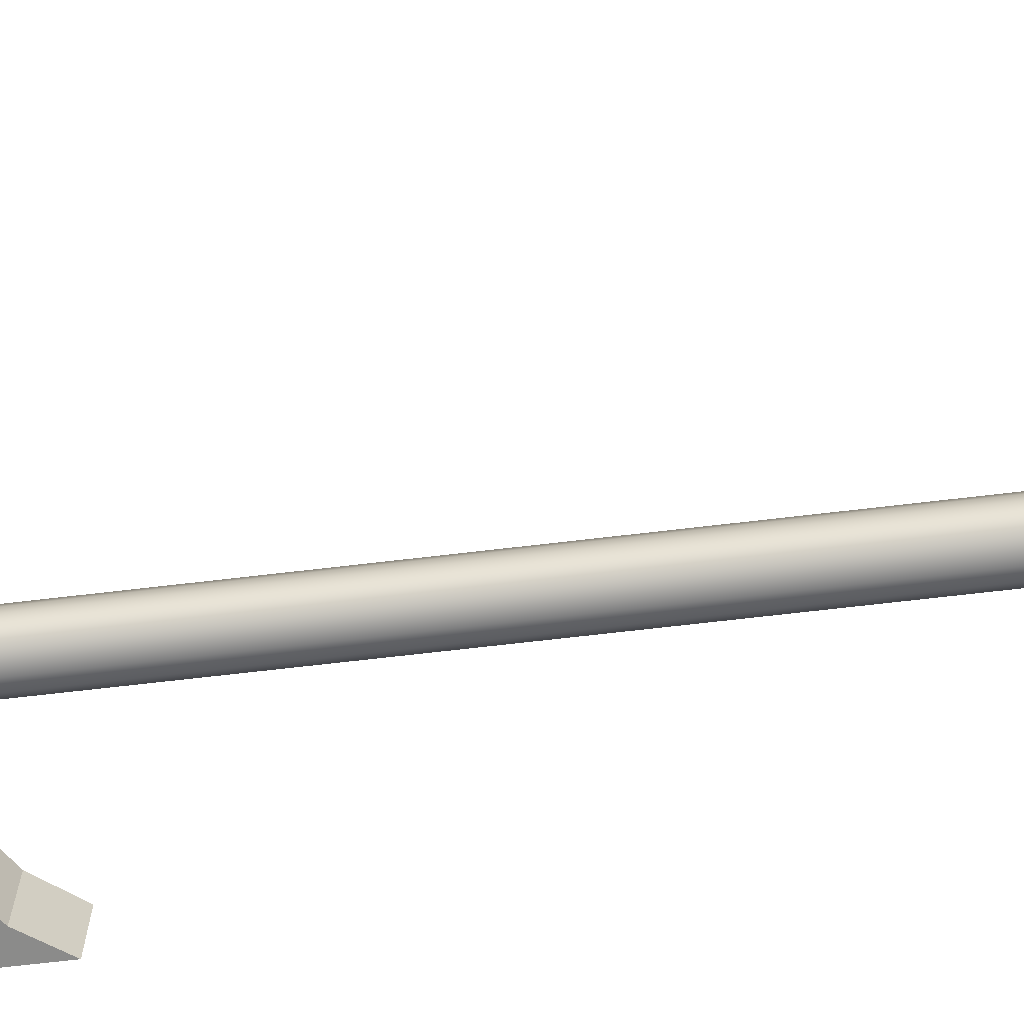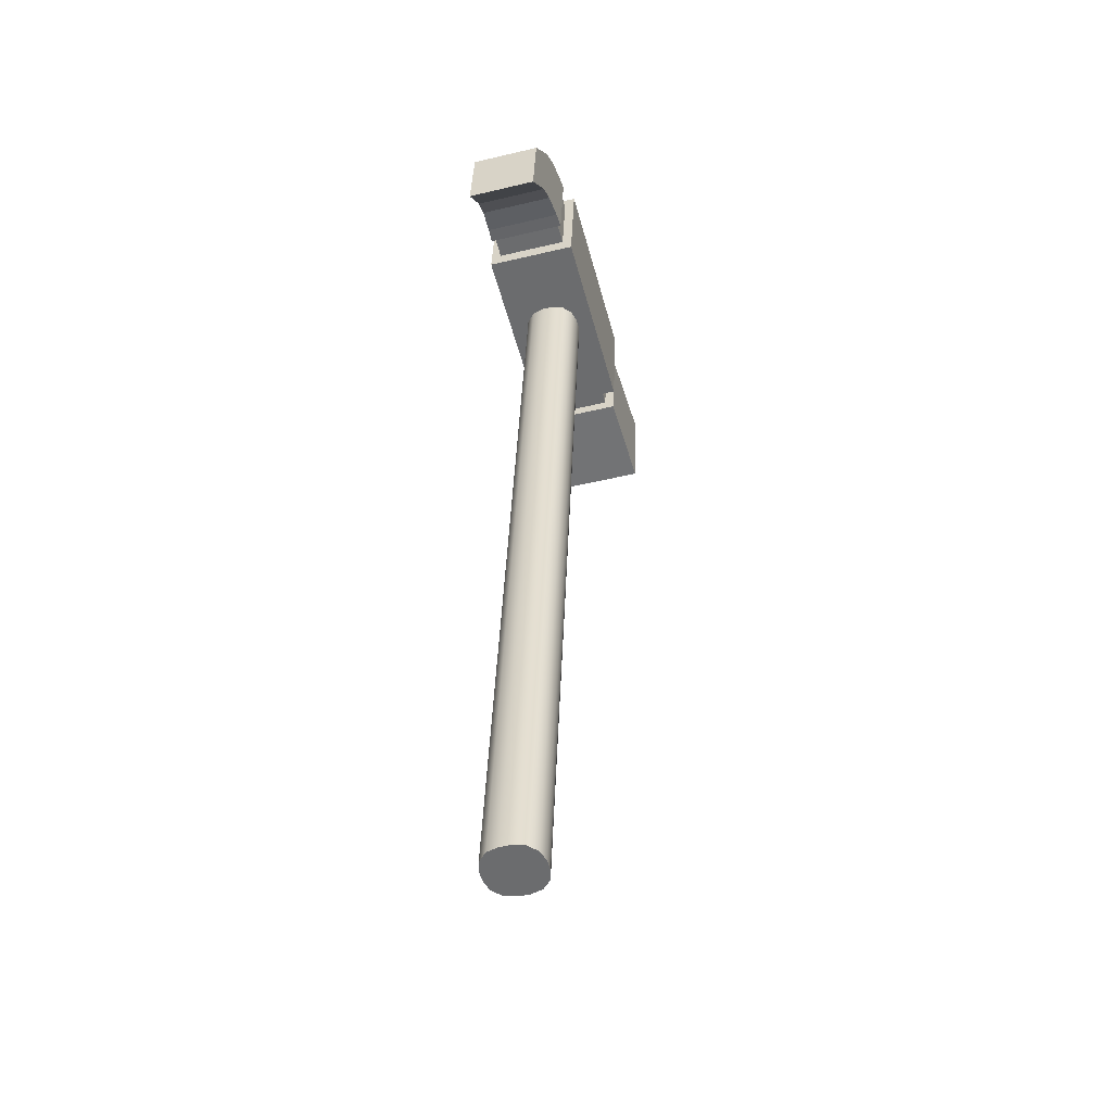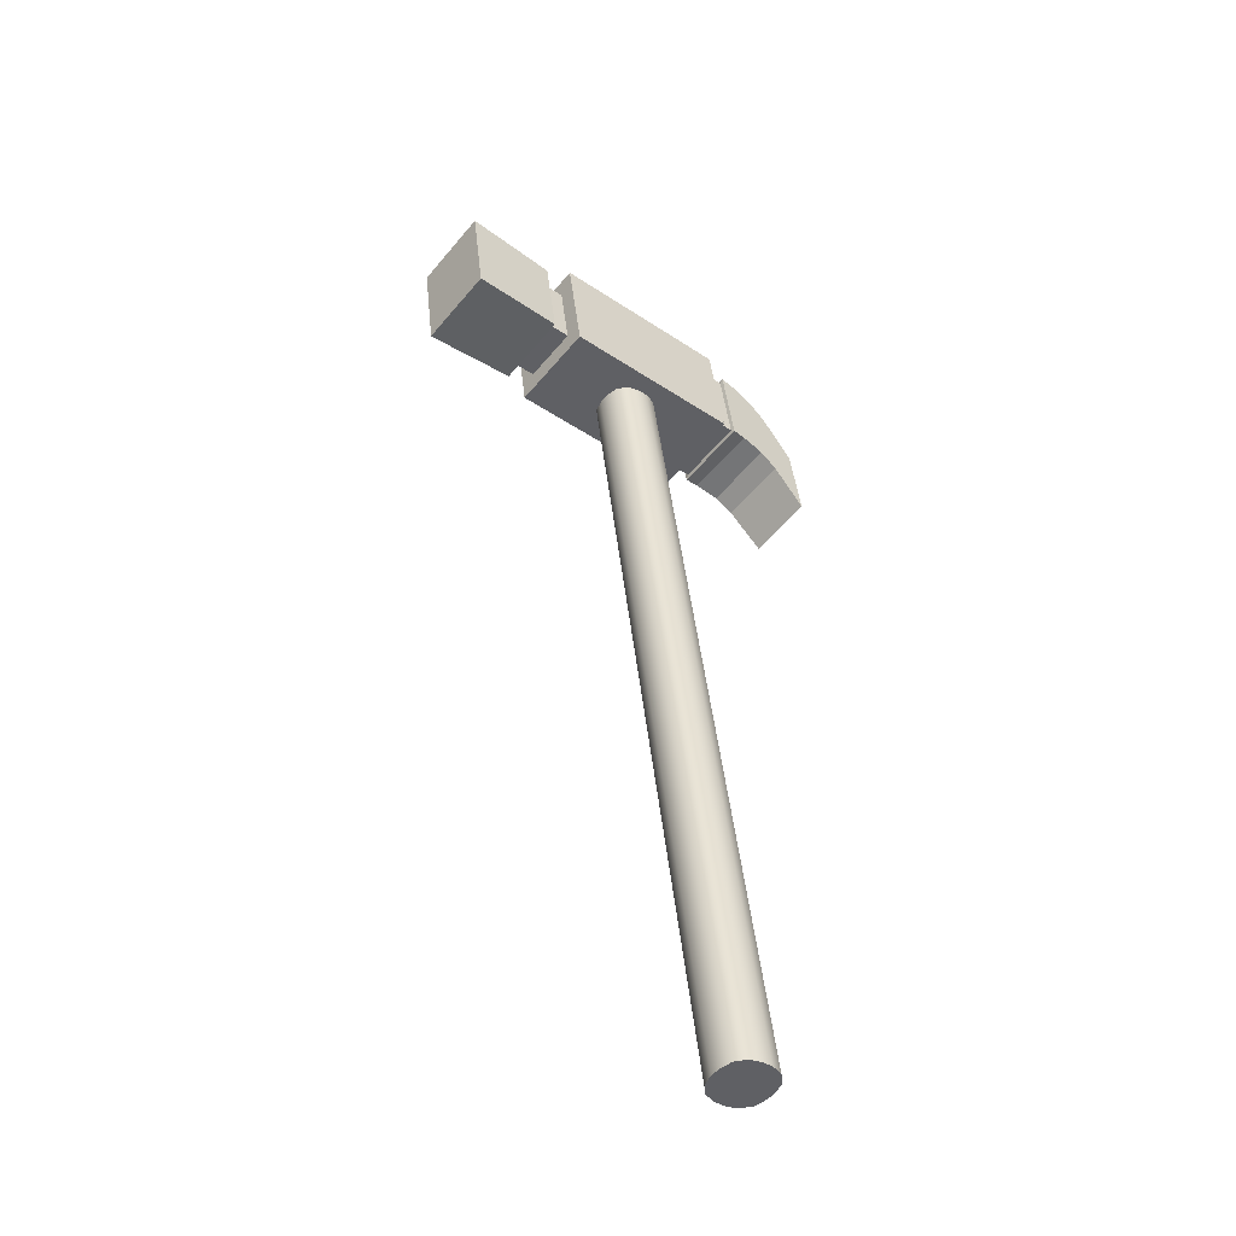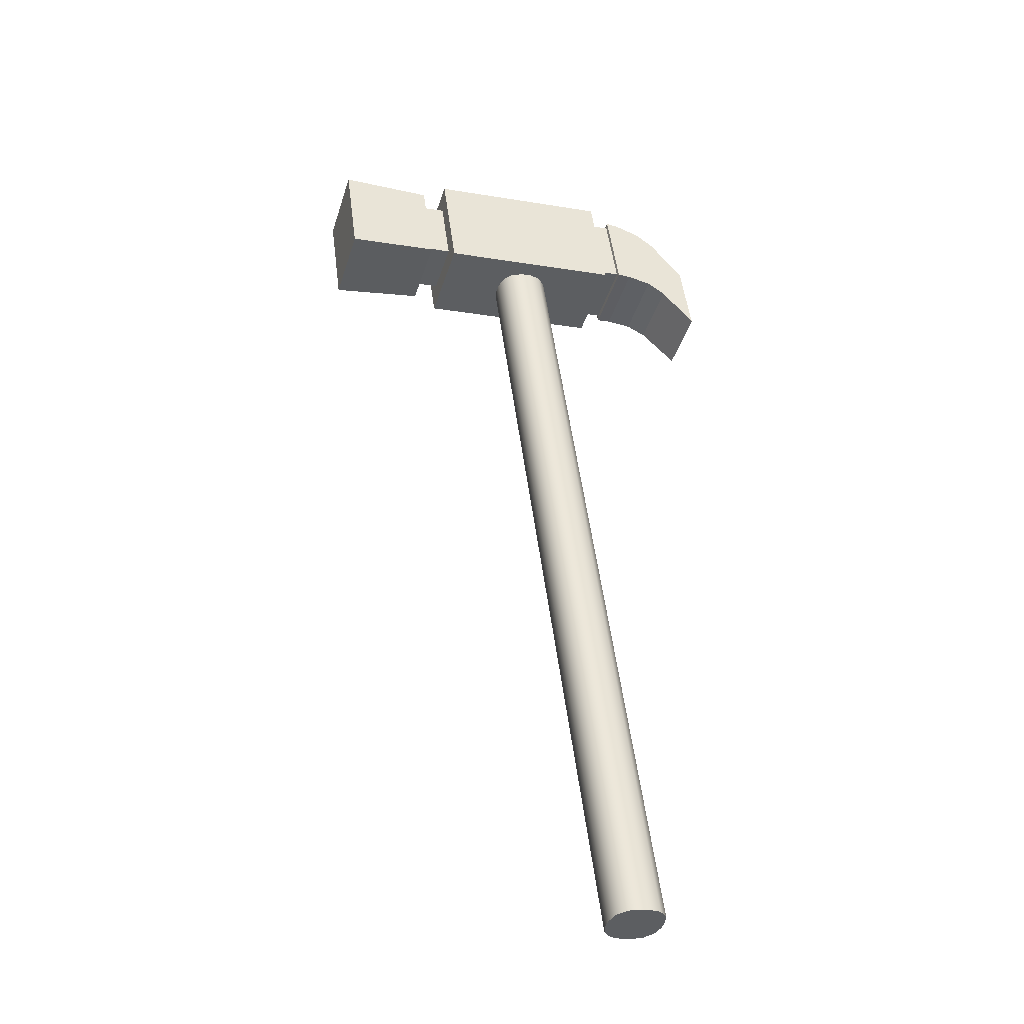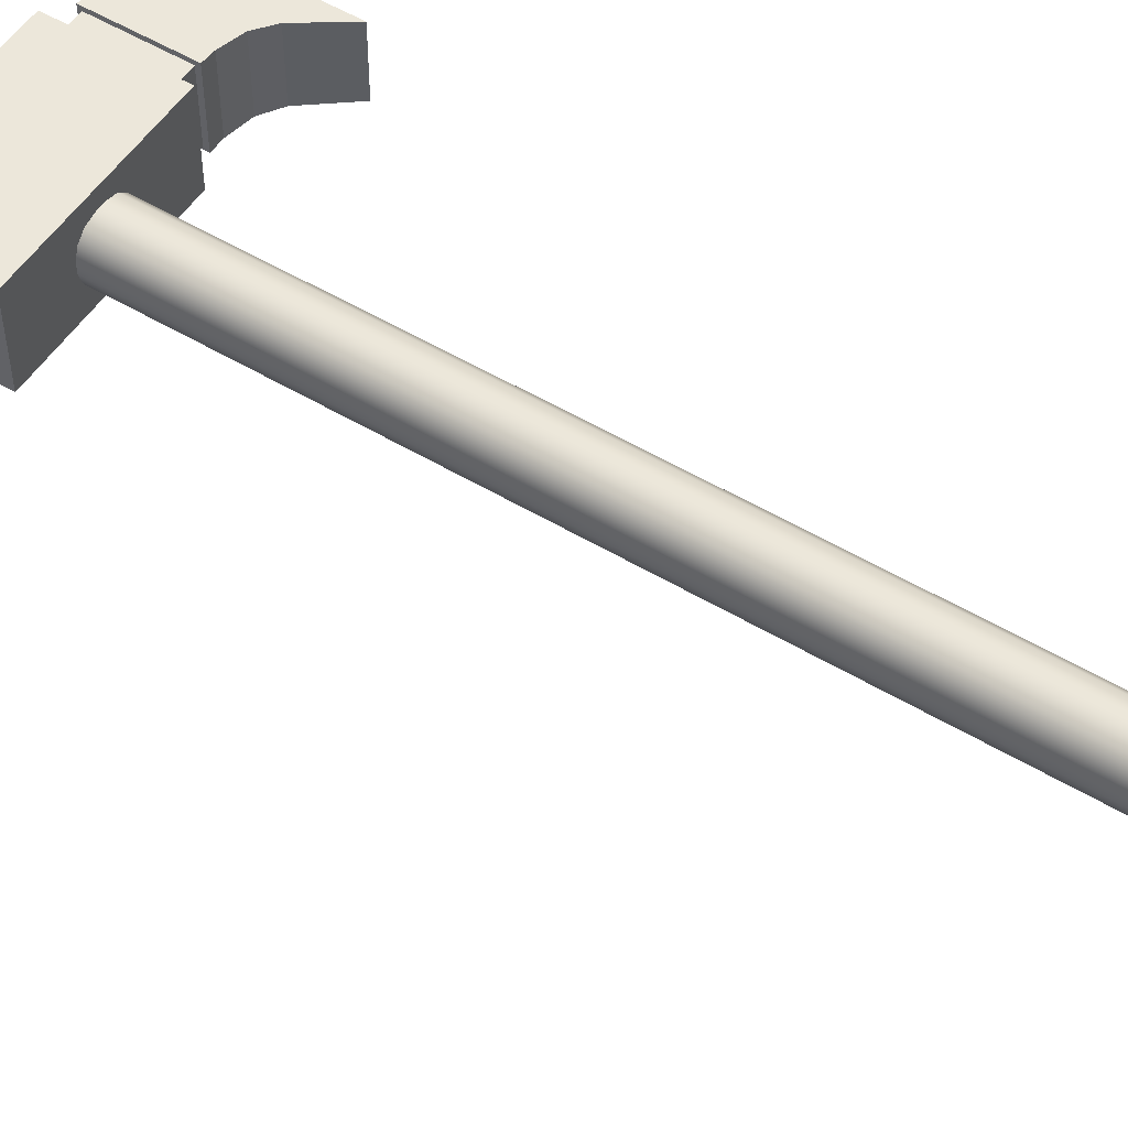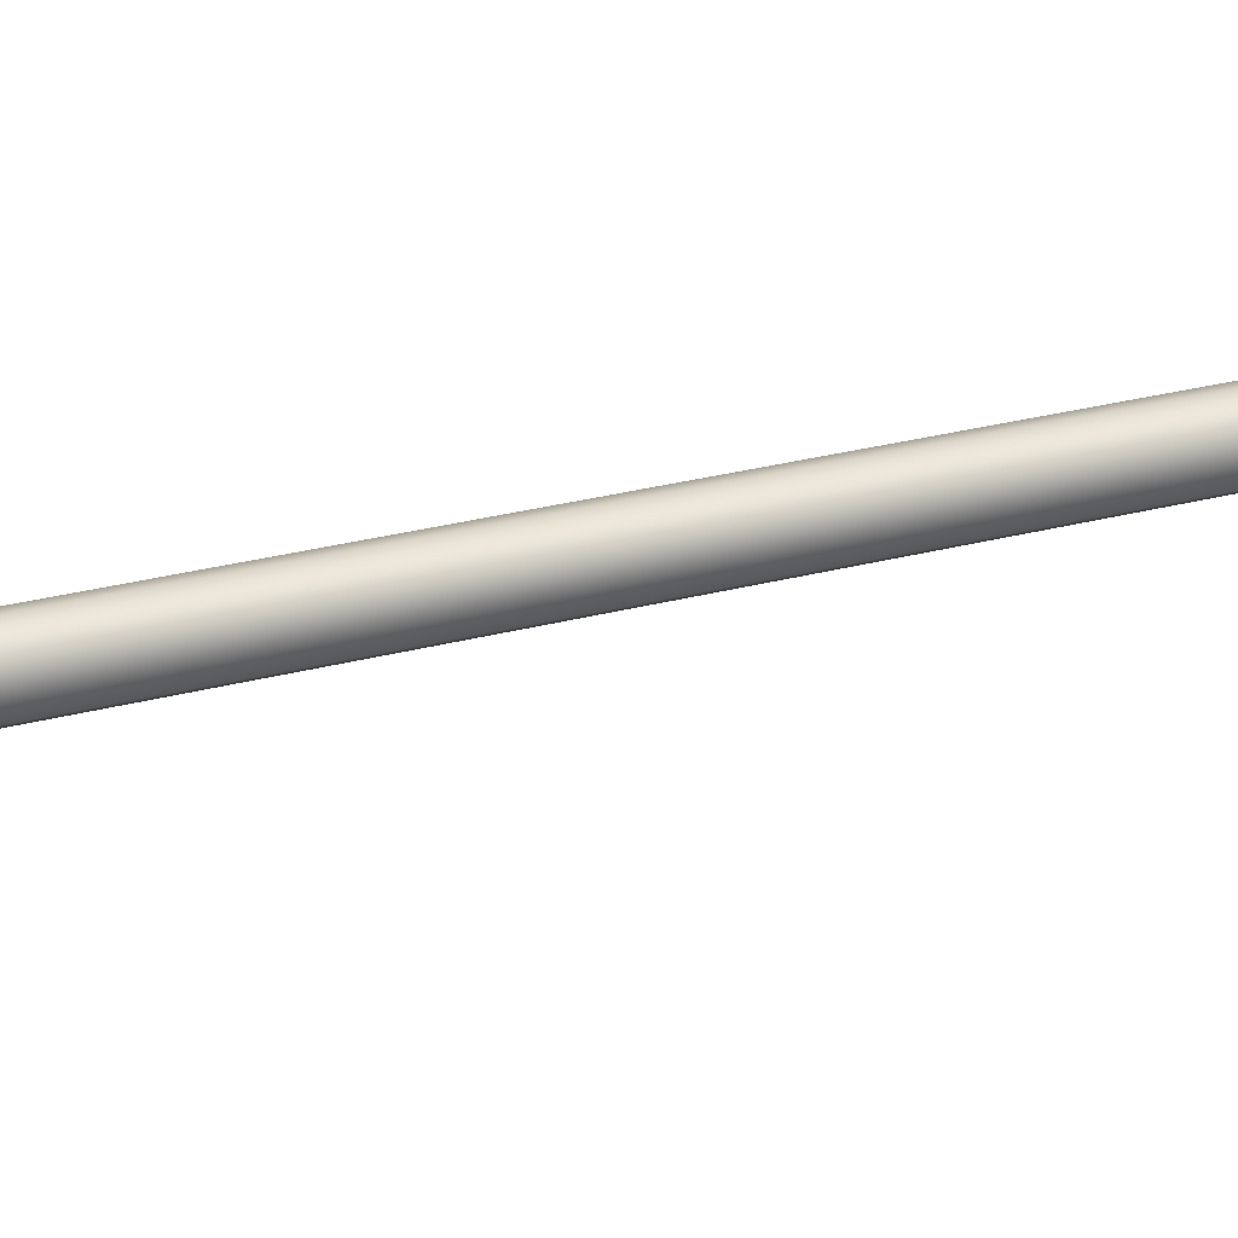
<metadata>
{"format":"obj","ext":"obj","renderer":"f3d","projection":"perspective","resolution":1024,"background":"white","views":[{"elev":-66.1,"azim":-75.7,"up":"+Z"},{"elev":-46.6,"azim":105.9,"up":"+Y"},{"elev":-53.0,"azim":-37.9,"up":"+Y"},{"elev":-41.8,"azim":-16.3,"up":"+Y"},{"elev":53.9,"azim":-50.2,"up":"+Z"},{"elev":35.9,"azim":-100.6,"up":"+Z"}]}
</metadata>
<code>
o Cube:001_Cube:004:001.001
v 3.427 8.434 -0.1817
v 3.431 8.434 0.173
v 3.439 8.373 0.1337
v 3.436 8.372 -0.1424
v 3.489 7.987 0.173
v 2.694 8.338 0.1817
v 2.752 7.891 0.1817
v 2.69 8.338 -0.173
v 2.702 8.255 -0.1076
v 2.704 8.256 0.1163
v 2.748 7.891 -0.173
v 3.485 7.986 -0.1817
v 3.481 8.048 0.1337
v 3.563 8.059 0.1327
v 3.521 8.383 0.1327
v 3.478 8.048 -0.1424
v 3.518 8.383 -0.1434
v 3.521 8.401 0.1473
v 3.518 8.4 -0.158
v 3.56 8.059 -0.1434
v 3.568 8.042 0.1473
v 3.564 8.042 -0.158
v 3.619 8.047 -0.1557
v 3.623 8.047 0.1437
v 3.928 7.849 -0.1438
v 3.887 8.165 -0.1438
v 3.89 8.166 0.1252
v 3.931 7.85 0.1252
v 3.573 8.398 -0.1557
v 3.791 7.994 -0.1488
v 3.747 8.326 -0.1488
v 3.577 8.399 0.1437
v 3.751 8.326 0.133
v 3.794 7.995 0.1329
v 3.72 8.036 0.1375
v 3.716 8.036 -0.1517
v 3.672 8.375 -0.1517
v 3.675 8.376 0.1375
v 2.606 8.243 -0.1064
v 2.608 8.243 0.1174
v 2.741 7.974 0.1163
v 2.738 7.973 -0.1076
v 2.599 8.29 -0.1438
v 2.603 8.29 0.1548
v 2.645 7.961 0.1174
v 2.642 7.961 -0.1064
v 2.648 7.914 -0.1438
v 2.285 7.851 -0.1515
v 2.232 8.258 -0.1515
v 2.651 7.914 0.1548
v 2.289 7.851 0.1712
v 2.236 8.258 0.1712
v 3.094 7.975 -0.1089
v 3.131 7.98 -0.1093
v 3.564 4.65 -0.1093
v 3.526 4.645 -0.1089
v 3.006 7.963 0.02008
v 3.005 7.963 -0.01751
v 3.438 4.634 -0.01751
v 3.438 4.634 0.02008
v 3.449 4.635 -0.06281
v 3.482 4.64 -0.09625
v 3.609 4.656 -0.09776
v 3.642 4.66 -0.06509
v 3.654 4.662 -0.02007
v 3.655 4.662 0.01752
v 3.643 4.661 0.06282
v 3.611 4.656 0.09626
v 3.566 4.65 0.1089
v 3.529 4.646 0.1093
v 3.484 4.64 0.09776
v 3.451 4.636 0.06509
v 3.222 7.991 -0.02007
v 3.222 7.991 0.01752
v 3.134 7.98 0.1089
v 3.097 7.975 0.1093
v 3.176 7.985 -0.09776
v 3.209 7.99 -0.06509
v 3.178 7.986 0.09626
v 3.211 7.99 0.06281
v 3.018 7.965 0.06509
v 3.052 7.969 0.09776
v 3.049 7.969 -0.09626
v 3.017 7.965 -0.06281
f 1 2 3 4
f 5 2 6 7
f 6 8 9 10
f 11 8 1 12
f 5 7 11 12
f 6 2 1 8
f 3 13 14 15
f 5 12 16 13
f 2 5 13 3
f 12 1 4 16
f 17 15 18 19
f 16 4 17 20
f 4 3 15 17
f 13 16 20 14
f 21 22 23 24
f 14 20 22 21
f 15 14 21 18
f 20 17 19 22
f 25 26 27 28
f 22 19 29 23
f 30 31 26 25
f 18 21 24 32
f 19 18 32 29
f 31 33 27 26
f 33 34 28 27
f 30 34 35 36
f 36 35 24 23
f 33 31 37 38
f 38 37 29 32
f 31 30 36 37
f 37 36 23 29
f 34 33 38 35
f 35 38 32 24
f 34 30 25 28
f 10 9 39 40
f 7 6 10 41
f 8 11 42 9
f 11 7 41 42
f 40 39 43 44
f 41 10 40 45
f 9 42 46 39
f 42 41 45 46
f 43 47 48 49
f 45 40 44 50
f 39 46 47 43
f 46 45 50 47
f 51 52 49 48
f 47 50 51 48
f 44 43 49 52
f 50 44 52 51
f 53 54 55 56
f 57 58 59 60
f 60 59 61 62 56 55 63 64 65 66 67 68 69 70 71 72
f 73 74 66 65
f 75 76 70 69
f 54 77 63 55
f 77 78 64 63
f 78 73 65 64
f 69 68 79 75
f 68 67 80 79
f 67 66 74 80
f 60 72 81 57
f 72 71 82 81
f 71 70 76 82
f 56 62 83 53
f 62 61 84 83
f 61 59 58 84
f 74 73 78 77 54 53 83 84 58 57 81 82 76 75 79 80

</code>
